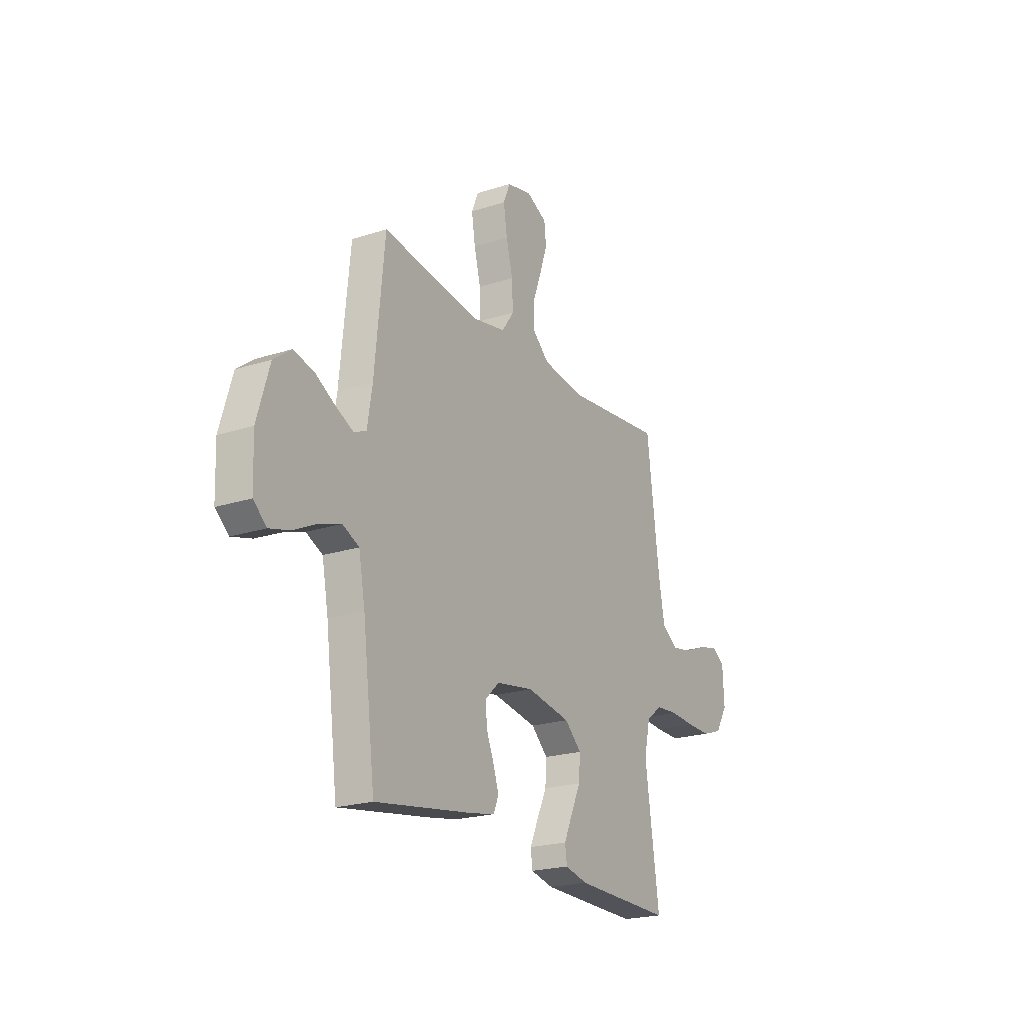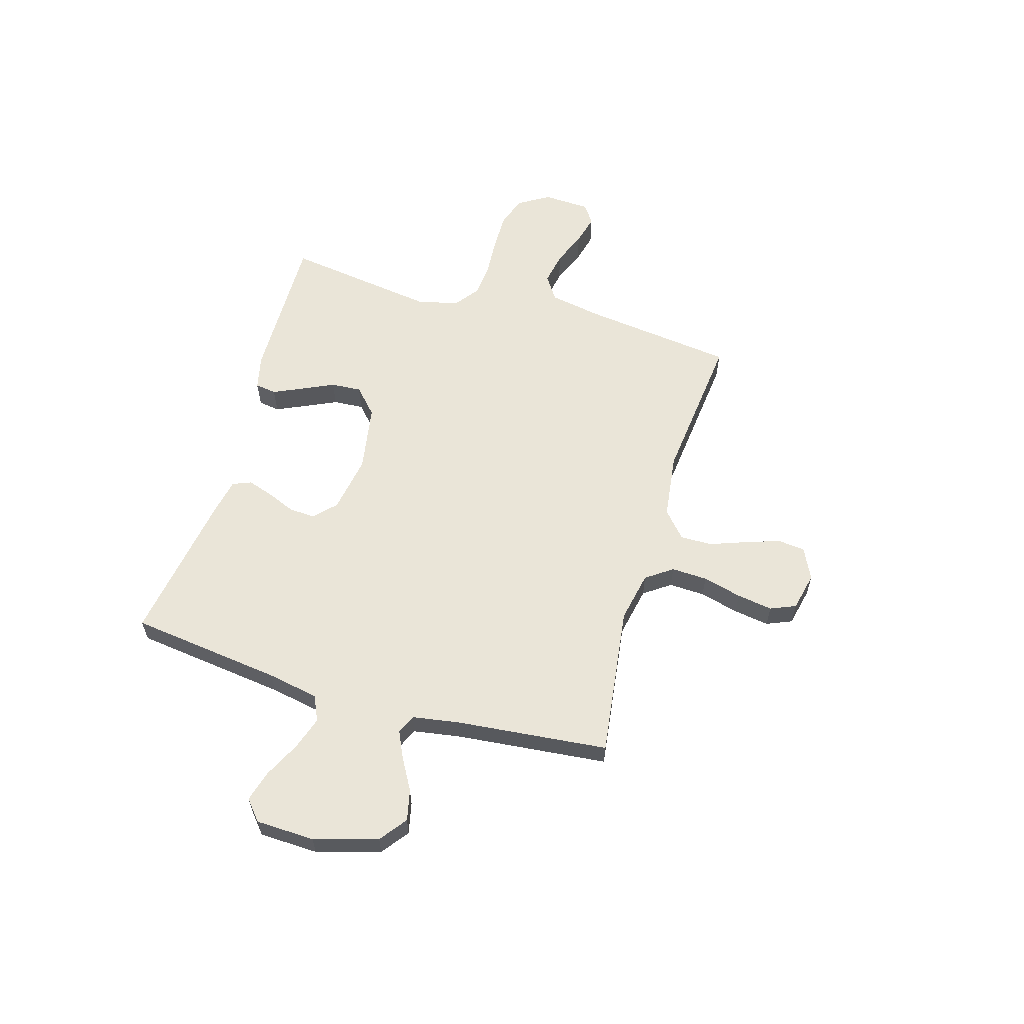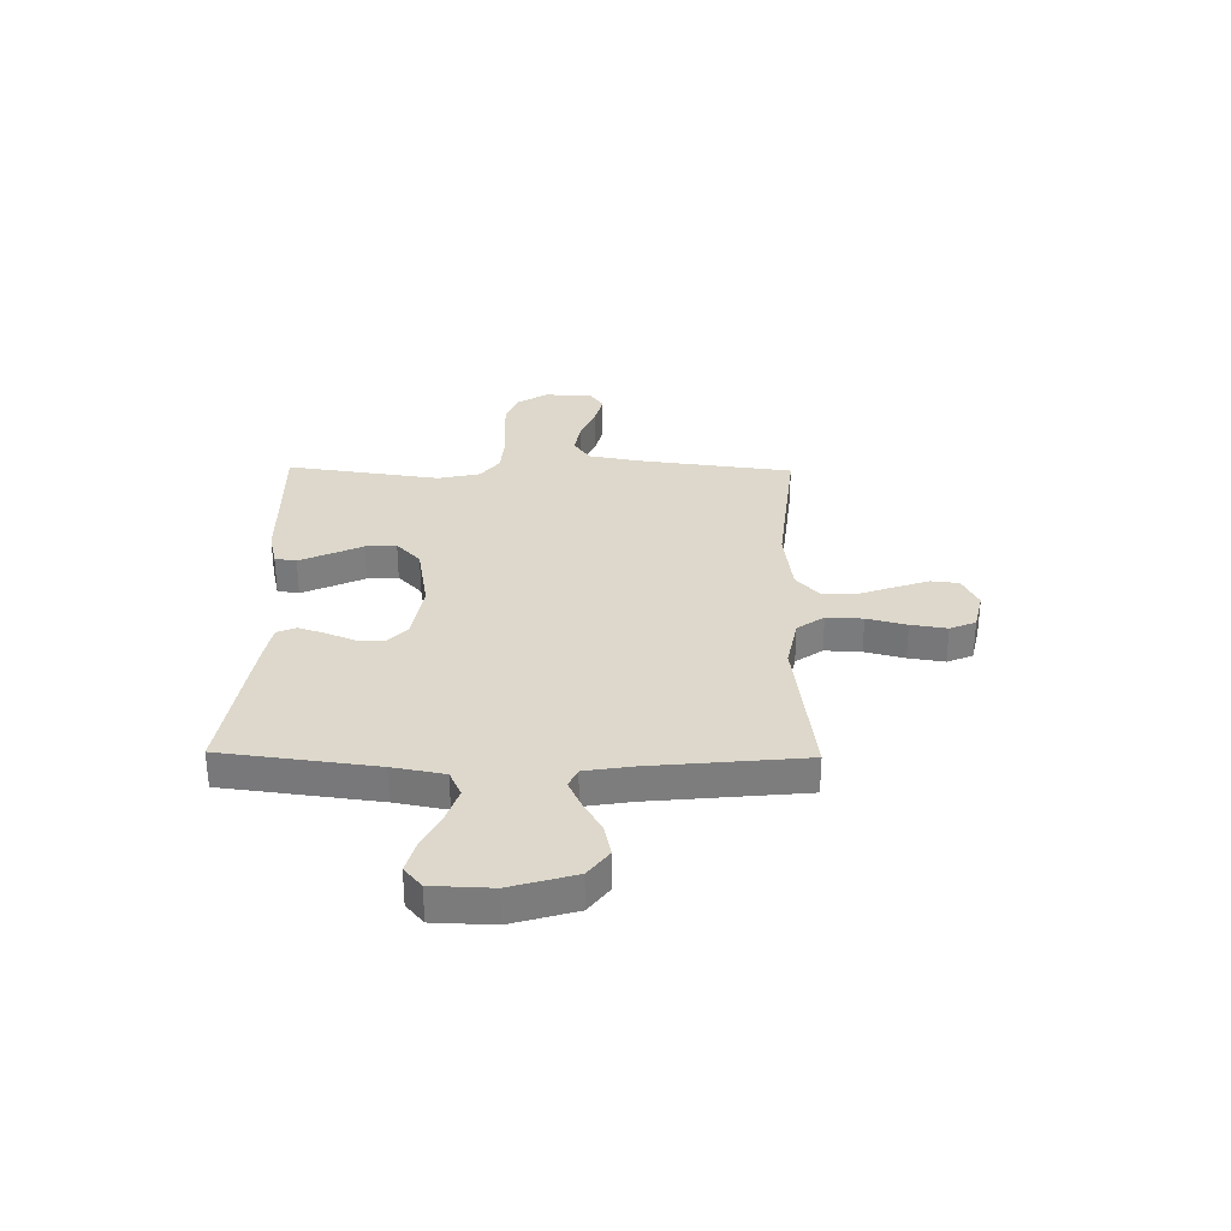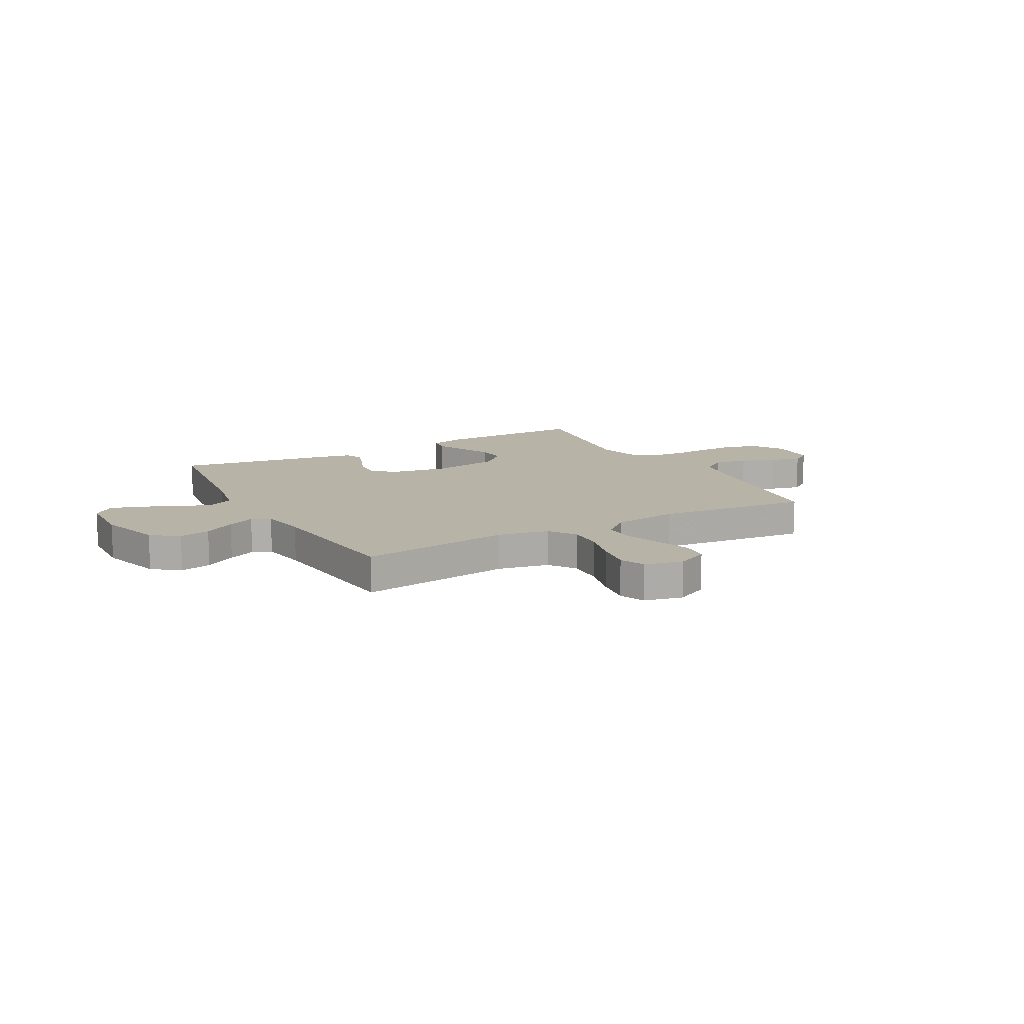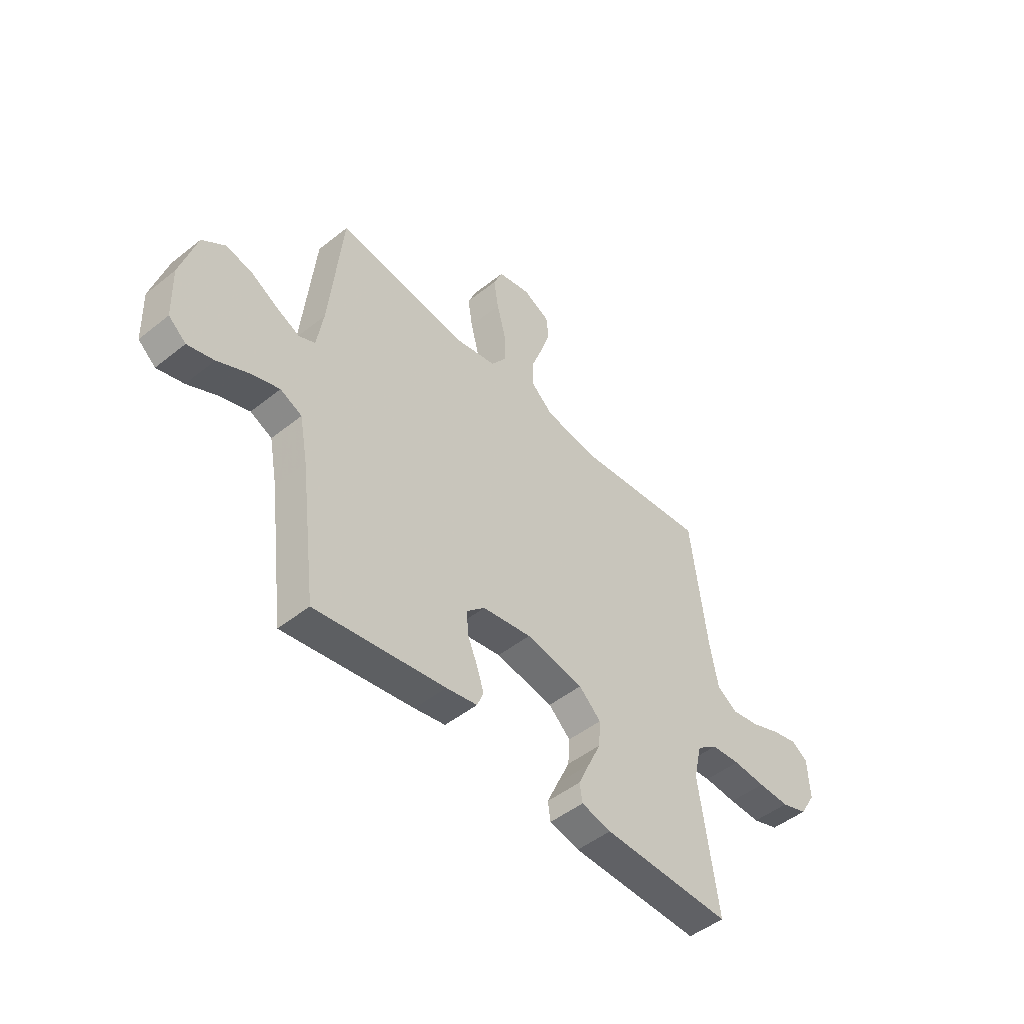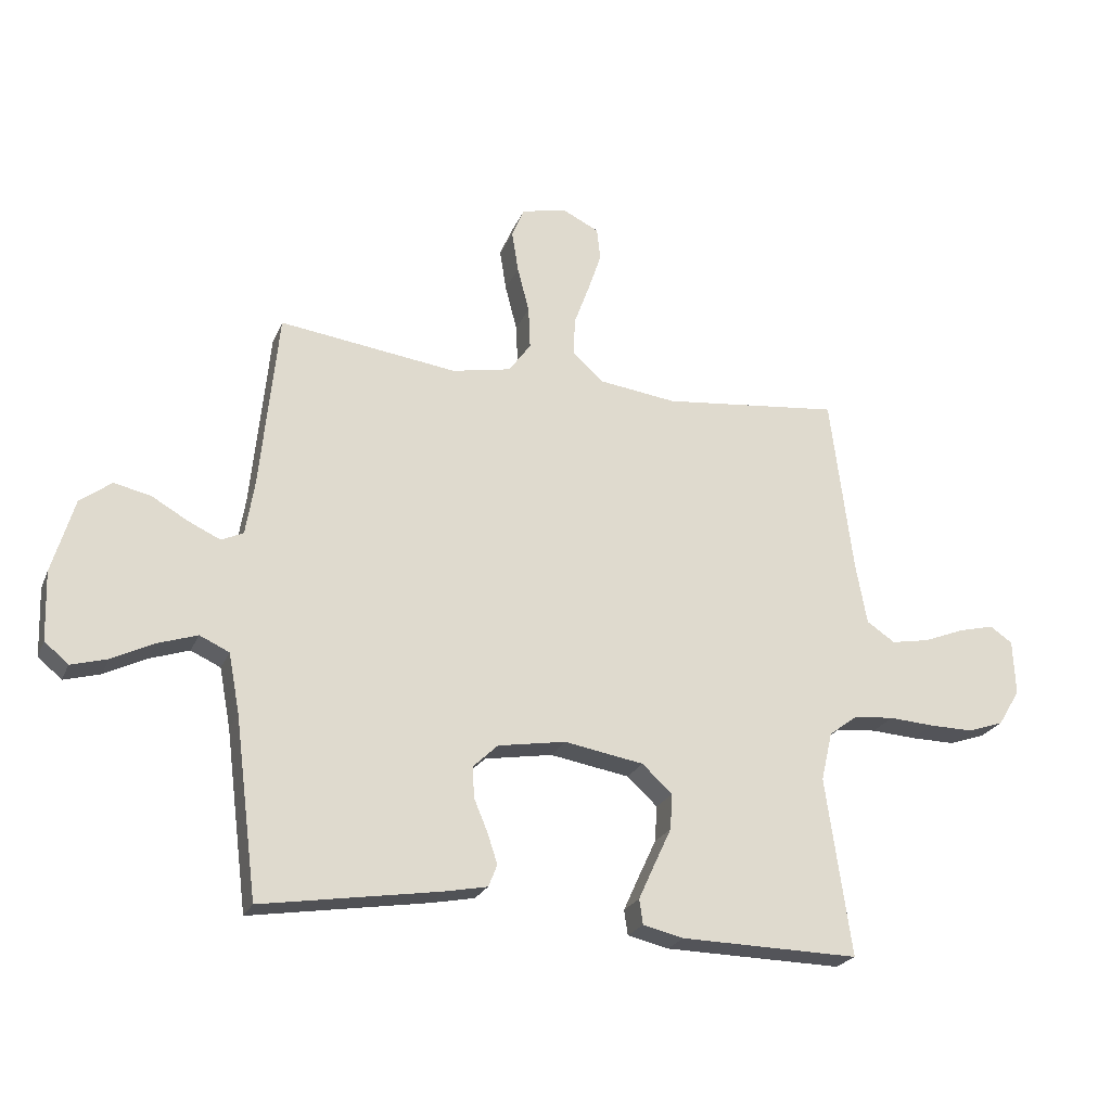
<metadata>
{"format":"obj","ext":"obj","renderer":"f3d","projection":"perspective","resolution":1024,"background":"white","views":[{"elev":-21.6,"azim":-60.4,"up":"+Z"},{"elev":59.4,"azim":-73.6,"up":"+Y"},{"elev":31.2,"azim":-89.1,"up":"+Y"},{"elev":12.8,"azim":-28.9,"up":"+Y"},{"elev":-48.5,"azim":-48.3,"up":"+Z"},{"elev":-23.4,"azim":-18.8,"up":"+Z"}]}
</metadata>
<code>
v -0.5 0.07 0.5
v -0.2 0.07 0.46
v -0.1 0.07 0.48
v -0.063 0.07 0.532
v -0.066 0.07 0.603
v -0.086 0.07 0.68
v -0.097 0.07 0.75
v -0.076 0.07 0.8
v 0 0.07 0.817
v 0.062 0.07 0.787
v 0.068 0.07 0.733
v 0.045 0.07 0.665
v 0.019 0.07 0.594
v 0.018 0.07 0.531
v 0.07 0.07 0.485
v 0.2 0.07 0.468
v 0.5 0.07 0.5
v 0.538 0.07 0.2
v 0.557 0.07 0.097
v 0.605 0.07 0.065
v 0.67 0.07 0.077
v 0.738 0.07 0.104
v 0.798 0.07 0.119
v 0.836 0.07 0.093
v 0.84 0.07 0
v 0.803 0.07 -0.061
v 0.742 0.07 -0.082
v 0.668 0.07 -0.081
v 0.592 0.07 -0.076
v 0.524 0.07 -0.082
v 0.476 0.07 -0.118
v 0.457 0.07 -0.2
v 0.5 0.07 -0.5
v 0.2 0.07 -0.494
v 0.131 0.07 -0.478
v 0.125 0.07 -0.436
v 0.151 0.07 -0.379
v 0.181 0.07 -0.315
v 0.185 0.07 -0.255
v 0.134 0.07 -0.208
v 0 0.07 -0.185
v -0.114 0.07 -0.204
v -0.156 0.07 -0.244
v -0.153 0.07 -0.296
v -0.13 0.07 -0.351
v -0.113 0.07 -0.402
v -0.128 0.07 -0.439
v -0.2 0.07 -0.453
v -0.5 0.07 -0.5
v -0.538 0.07 -0.2
v -0.557 0.07 -0.099
v -0.607 0.07 -0.076
v -0.673 0.07 -0.098
v -0.744 0.07 -0.133
v -0.805 0.07 -0.15
v -0.845 0.07 -0.116
v -0.849 0.07 0
v -0.812 0.07 0.125
v -0.759 0.07 0.165
v -0.697 0.07 0.151
v -0.636 0.07 0.116
v -0.582 0.07 0.091
v -0.545 0.07 0.108
v -0.53 0.07 0.2
v -0.5 0 0.5
v -0.2 0 0.46
v -0.1 0 0.48
v -0.063 0 0.532
v -0.066 0 0.603
v -0.086 0 0.68
v -0.097 0 0.75
v -0.076 0 0.8
v 0 0 0.817
v 0.062 0 0.787
v 0.068 0 0.733
v 0.045 0 0.665
v 0.019 0 0.594
v 0.018 0 0.531
v 0.07 0 0.485
v 0.2 0 0.468
v 0.5 0 0.5
v 0.538 0 0.2
v 0.557 0 0.097
v 0.605 0 0.065
v 0.67 0 0.077
v 0.738 0 0.104
v 0.798 0 0.119
v 0.836 0 0.093
v 0.84 0 0
v 0.803 0 -0.061
v 0.742 0 -0.082
v 0.668 0 -0.081
v 0.592 0 -0.076
v 0.524 0 -0.082
v 0.476 0 -0.118
v 0.457 0 -0.2
v 0.5 0 -0.5
v 0.2 0 -0.494
v 0.131 0 -0.478
v 0.125 0 -0.436
v 0.151 0 -0.379
v 0.181 0 -0.315
v 0.185 0 -0.255
v 0.134 0 -0.208
v 0 0 -0.185
v -0.114 0 -0.204
v -0.156 0 -0.244
v -0.153 0 -0.296
v -0.13 0 -0.351
v -0.113 0 -0.402
v -0.128 0 -0.439
v -0.2 0 -0.453
v -0.5 0 -0.5
v -0.538 0 -0.2
v -0.557 0 -0.099
v -0.607 0 -0.076
v -0.673 0 -0.098
v -0.744 0 -0.133
v -0.805 0 -0.15
v -0.845 0 -0.116
v -0.849 0 0
v -0.812 0 0.125
v -0.759 0 0.165
v -0.697 0 0.151
v -0.636 0 0.116
v -0.582 0 0.091
v -0.545 0 0.108
v -0.53 0 0.2
f 59 60 61
f 58 59 61
f 57 58 61
f 56 57 61
f 55 56 61
f 54 55 61
f 53 54 61
f 52 53 61 62
f 51 52 62 63
f 48 49 50
f 47 48 50
f 46 47 50
f 45 46 50
f 44 45 50
f 51 63 64
f 50 51 64
f 44 50 64
f 43 44 64
f 36 37 38
f 35 36 38
f 34 35 38
f 33 34 38
f 32 33 38
f 31 32 38 39
f 30 31 39 40
f 27 28 29
f 26 27 29
f 25 26 29
f 24 25 29
f 23 24 29
f 22 23 29
f 21 22 29
f 20 21 29 30
f 30 40 41
f 20 30 41
f 19 20 41
f 16 17 18
f 19 41 42
f 18 19 42
f 16 18 42
f 15 16 42
f 11 12 13
f 10 11 13
f 9 10 13
f 8 9 13
f 7 8 13
f 6 7 13
f 5 6 13
f 4 5 13 14
f 64 1 2
f 43 64 2
f 42 43 2
f 14 15 42
f 4 14 42
f 3 4 42
f 2 3 42
f 125 124 123
f 125 123 122
f 125 122 121
f 125 121 120
f 125 120 119
f 125 119 118
f 125 118 117
f 126 125 117 116
f 127 126 116 115
f 114 113 112
f 114 112 111
f 114 111 110
f 114 110 109
f 114 109 108
f 128 127 115
f 128 115 114
f 128 114 108
f 128 108 107
f 102 101 100
f 102 100 99
f 102 99 98
f 102 98 97
f 102 97 96
f 103 102 96 95
f 104 103 95 94
f 93 92 91
f 93 91 90
f 93 90 89
f 93 89 88
f 93 88 87
f 93 87 86
f 93 86 85
f 94 93 85 84
f 105 104 94
f 105 94 84
f 105 84 83
f 82 81 80
f 106 105 83
f 106 83 82
f 106 82 80
f 106 80 79
f 77 76 75
f 77 75 74
f 77 74 73
f 77 73 72
f 77 72 71
f 77 71 70
f 77 70 69
f 78 77 69 68
f 66 65 128
f 66 128 107
f 66 107 106
f 106 79 78
f 106 78 68
f 106 68 67
f 106 67 66
f 1 65 66 2
f 2 66 67 3
f 3 67 68 4
f 4 68 69 5
f 5 69 70 6
f 6 70 71 7
f 7 71 72 8
f 8 72 73 9
f 9 73 74 10
f 10 74 75 11
f 11 75 76 12
f 12 76 77 13
f 13 77 78 14
f 14 78 79 15
f 15 79 80 16
f 16 80 81 17
f 17 81 82 18
f 18 82 83 19
f 19 83 84 20
f 20 84 85 21
f 21 85 86 22
f 22 86 87 23
f 23 87 88 24
f 24 88 89 25
f 25 89 90 26
f 26 90 91 27
f 27 91 92 28
f 28 92 93 29
f 29 93 94 30
f 30 94 95 31
f 31 95 96 32
f 32 96 97 33
f 33 97 98 34
f 34 98 99 35
f 35 99 100 36
f 36 100 101 37
f 37 101 102 38
f 38 102 103 39
f 39 103 104 40
f 40 104 105 41
f 41 105 106 42
f 42 106 107 43
f 43 107 108 44
f 44 108 109 45
f 45 109 110 46
f 46 110 111 47
f 47 111 112 48
f 48 112 113 49
f 49 113 114 50
f 50 114 115 51
f 51 115 116 52
f 52 116 117 53
f 53 117 118 54
f 54 118 119 55
f 55 119 120 56
f 56 120 121 57
f 57 121 122 58
f 58 122 123 59
f 59 123 124 60
f 60 124 125 61
f 61 125 126 62
f 62 126 127 63
f 63 127 128 64
f 64 128 65 1

</code>
